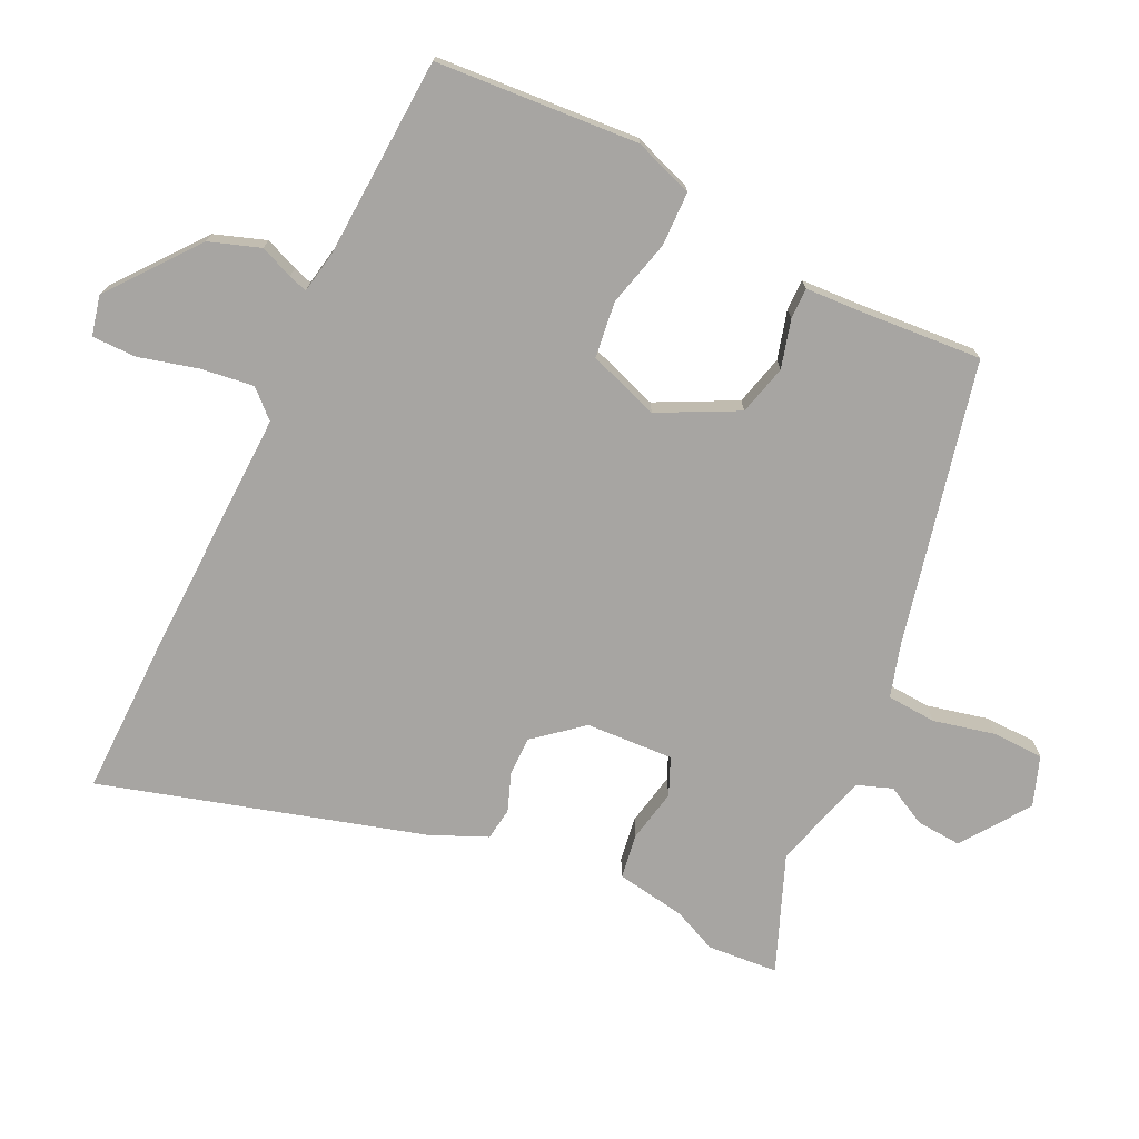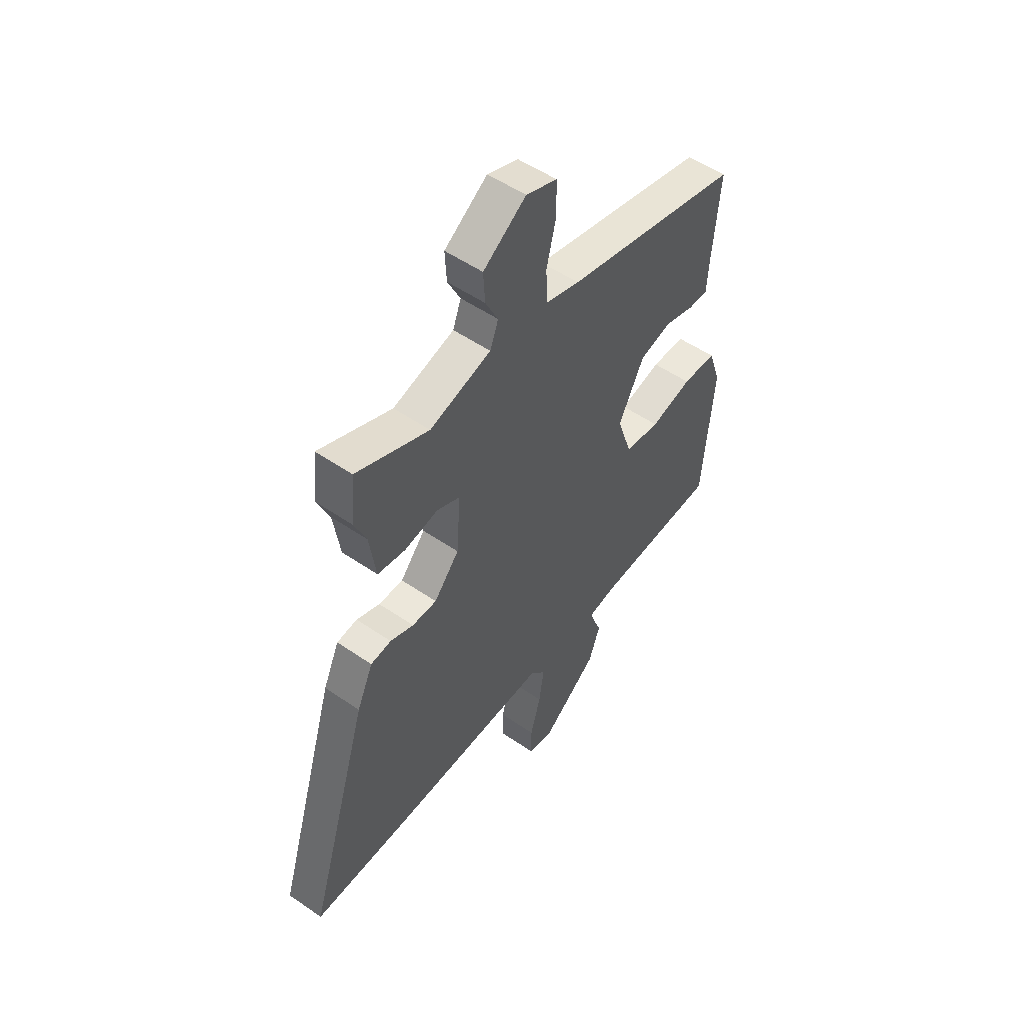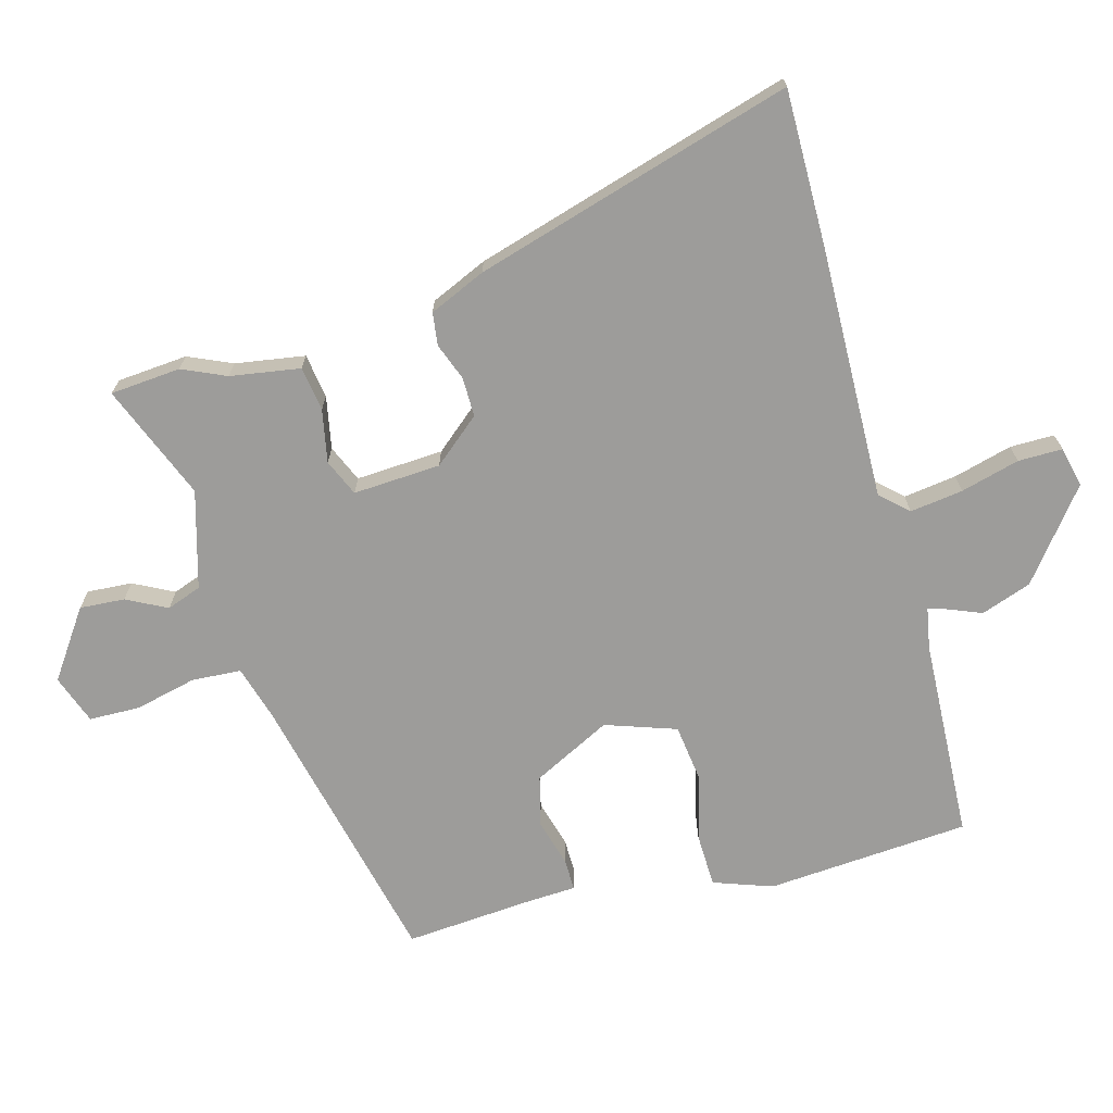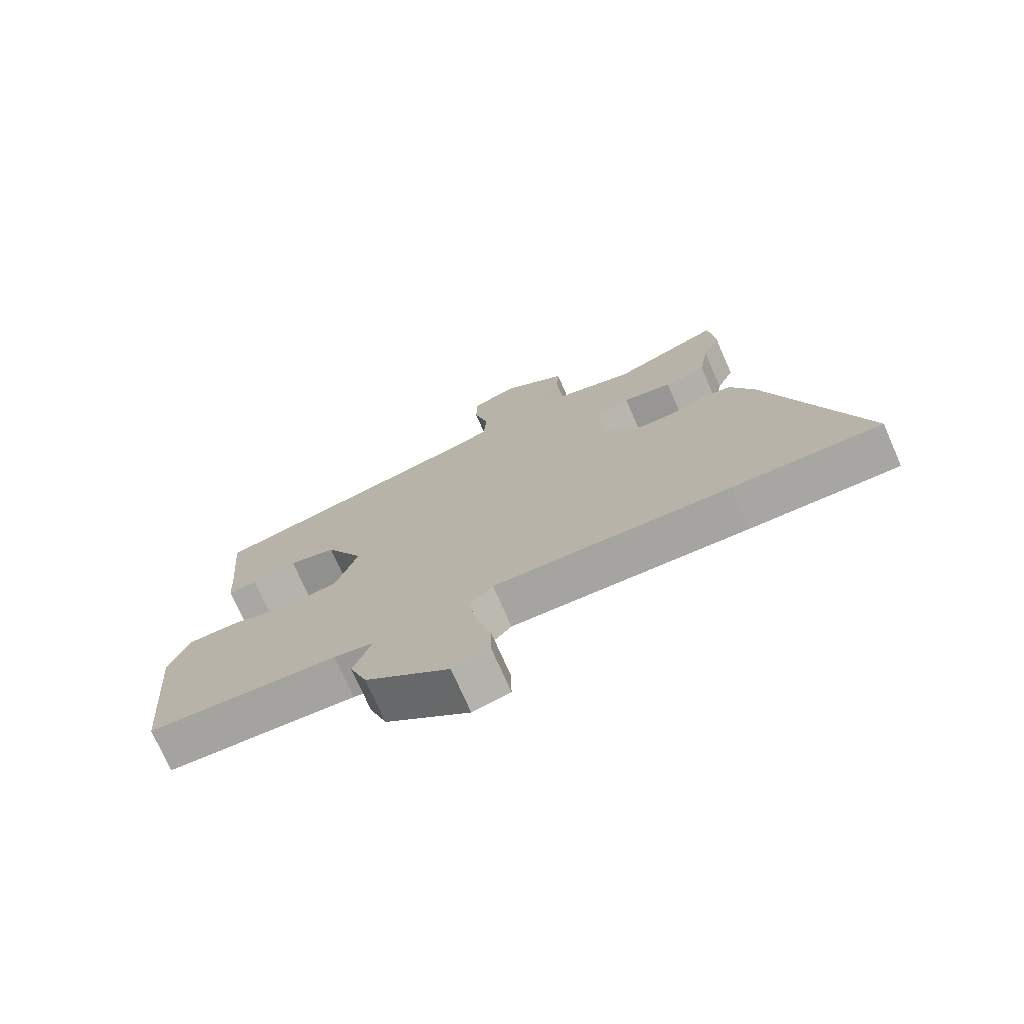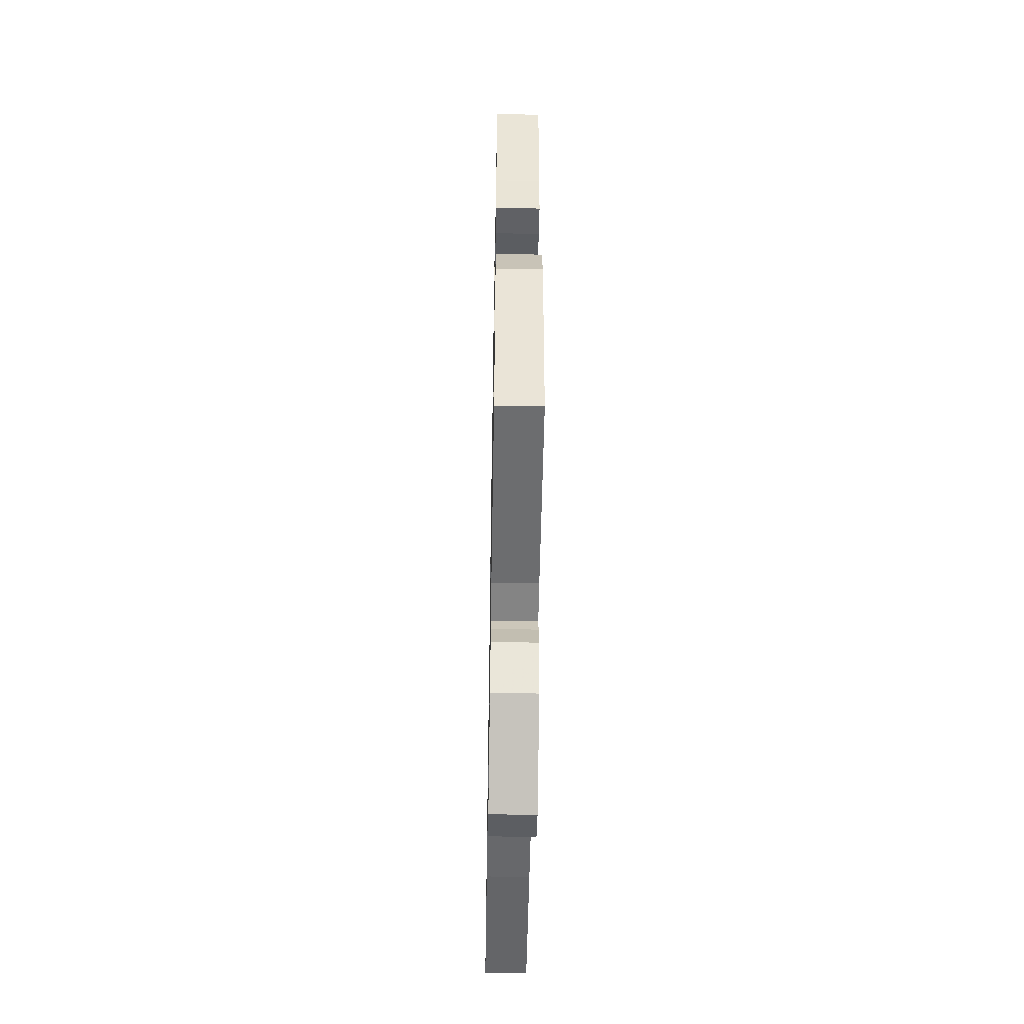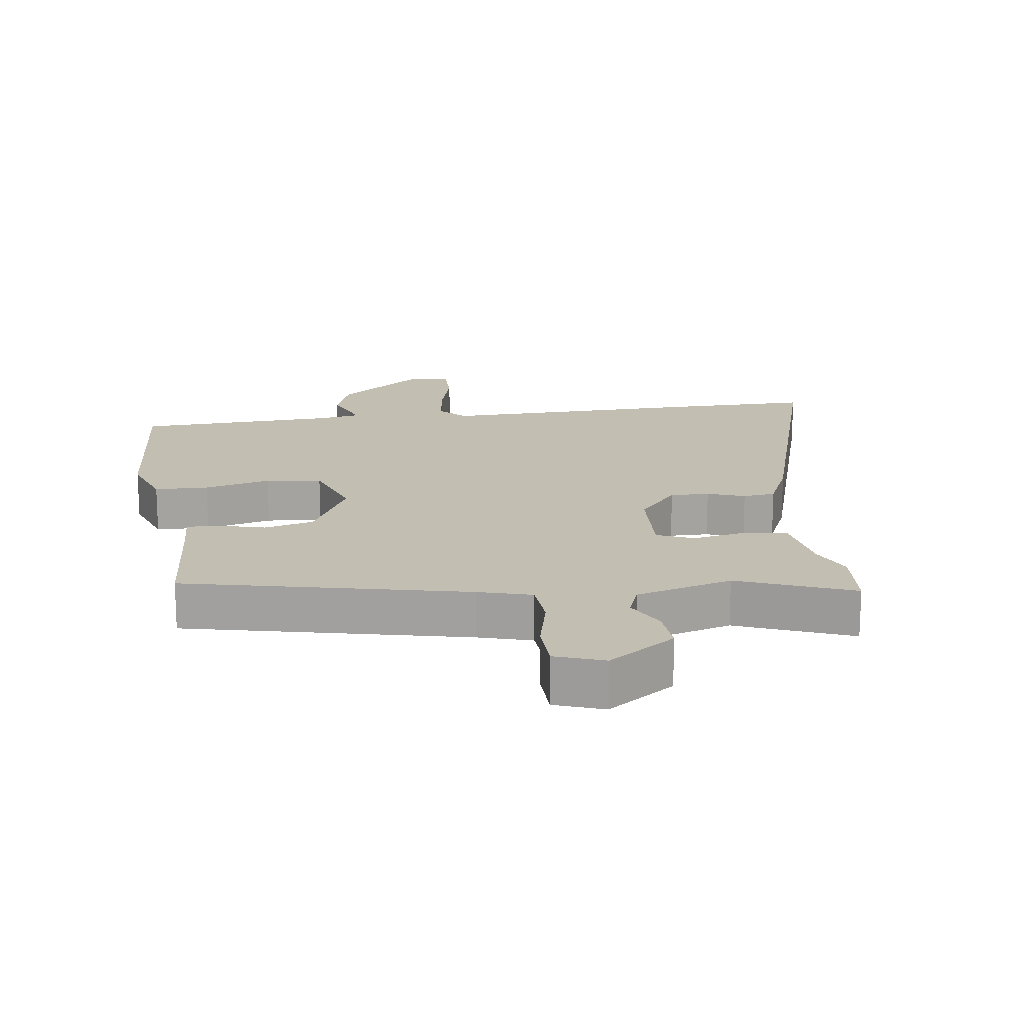
<metadata>
{"format":"obj","ext":"obj","renderer":"f3d","projection":"perspective","resolution":1024,"background":"white","views":[{"elev":-73.9,"azim":-116.4,"up":"+Y"},{"elev":52.7,"azim":126.5,"up":"+Z"},{"elev":-70.2,"azim":104.8,"up":"+Y"},{"elev":-74.0,"azim":23.7,"up":"+Z"},{"elev":-51.6,"azim":-91.0,"up":"+Z"},{"elev":17.3,"azim":-8.5,"up":"+Y"}]}
</metadata>
<code>
v 0.679 0.07 -0.5
v 0.437 0.07 -0.5
v 0.051 0.07 -0.494
v 0.013 0.07 -0.536
v 0.025 0.07 -0.617
v 0.05 0.07 -0.707
v 0.051 0.07 -0.775
v -0.01 0.07 -0.79
v -0.147 0.07 -0.685
v -0.175 0.07 -0.608
v -0.155 0.07 -0.557
v -0.146 0.07 -0.528
v -0.21 0.07 -0.517
v -0.519 0.07 -0.505
v -0.545 0.07 -0.194
v -0.514 0.07 -0.103
v -0.431 0.07 -0.1
v -0.329 0.07 -0.125
v -0.243 0.07 -0.113
v -0.207 0.07 -0.004
v -0.269 0.07 0.115
v -0.346 0.07 0.134
v -0.419 0.07 0.113
v -0.467 0.07 0.112
v -0.472 0.07 0.191
v -0.489 0.07 0.384
v -0.059 0.07 0.487
v 0.023 0.07 0.512
v 0.027 0.07 0.588
v 0.004 0.07 0.682
v 0.005 0.07 0.76
v 0.08 0.07 0.788
v 0.184 0.07 0.717
v 0.18 0.07 0.648
v 0.149 0.07 0.586
v 0.169 0.07 0.533
v 0.318 0.07 0.492
v 0.494 0.07 0.565
v 0.504 0.07 0.457
v 0.475 0.07 0.39
v 0.459 0.07 0.283
v 0.391 0.07 0.272
v 0.31 0.07 0.287
v 0.254 0.07 0.262
v 0.263 0.07 0.128
v 0.324 0.07 0.057
v 0.384 0.07 0.058
v 0.441 0.07 0.08
v 0.491 0.07 0.074
v 0.53 0.07 -0.012
v 0.679 0 -0.5
v 0.437 0 -0.5
v 0.051 0 -0.494
v 0.013 0 -0.536
v 0.025 0 -0.617
v 0.05 0 -0.707
v 0.051 0 -0.775
v -0.01 0 -0.79
v -0.147 0 -0.685
v -0.175 0 -0.608
v -0.155 0 -0.557
v -0.146 0 -0.528
v -0.21 0 -0.517
v -0.519 0 -0.505
v -0.545 0 -0.194
v -0.514 0 -0.103
v -0.431 0 -0.1
v -0.329 0 -0.125
v -0.243 0 -0.113
v -0.207 0 -0.004
v -0.269 0 0.115
v -0.346 0 0.134
v -0.419 0 0.113
v -0.467 0 0.112
v -0.472 0 0.191
v -0.489 0 0.384
v -0.059 0 0.487
v 0.023 0 0.512
v 0.027 0 0.588
v 0.004 0 0.682
v 0.005 0 0.76
v 0.08 0 0.788
v 0.184 0 0.717
v 0.18 0 0.648
v 0.149 0 0.586
v 0.169 0 0.533
v 0.318 0 0.492
v 0.494 0 0.565
v 0.504 0 0.457
v 0.475 0 0.39
v 0.459 0 0.283
v 0.391 0 0.272
v 0.31 0 0.287
v 0.254 0 0.262
v 0.263 0 0.128
v 0.324 0 0.057
v 0.384 0 0.058
v 0.441 0 0.08
v 0.491 0 0.074
v 0.53 0 -0.012
f 1 2 3
f 50 1 3
f 49 50 3
f 48 49 3
f 47 48 3
f 46 47 3 4
f 45 46 4
f 44 45 4
f 40 41 42 43
f 40 43 44
f 39 40 44
f 38 39 44
f 37 38 44
f 36 37 44 4
f 33 34 35
f 32 33 35
f 31 32 35
f 30 31 35
f 29 30 35
f 35 36 4
f 29 35 4
f 28 29 4
f 25 26 27
f 25 27 28
f 24 25 28
f 23 24 28
f 22 23 28
f 21 22 28
f 20 21 28
f 19 20 28 4
f 16 17 18
f 15 16 18
f 14 15 18
f 13 14 18
f 18 19 4
f 13 18 4
f 12 13 4
f 9 10 11
f 8 9 11
f 7 8 11
f 6 7 11
f 5 6 11
f 4 5 11 12
f 53 52 51
f 53 51 100
f 53 100 99
f 53 99 98
f 53 98 97
f 54 53 97 96
f 54 96 95
f 54 95 94
f 93 92 91 90
f 94 93 90
f 94 90 89
f 94 89 88
f 94 88 87
f 54 94 87 86
f 85 84 83
f 85 83 82
f 85 82 81
f 85 81 80
f 85 80 79
f 54 86 85
f 54 85 79
f 54 79 78
f 77 76 75
f 78 77 75
f 78 75 74
f 78 74 73
f 78 73 72
f 78 72 71
f 78 71 70
f 54 78 70 69
f 68 67 66
f 68 66 65
f 68 65 64
f 68 64 63
f 54 69 68
f 54 68 63
f 54 63 62
f 61 60 59
f 61 59 58
f 61 58 57
f 61 57 56
f 61 56 55
f 62 61 55 54
f 1 51 52 2
f 2 52 53 3
f 3 53 54 4
f 4 54 55 5
f 5 55 56 6
f 6 56 57 7
f 7 57 58 8
f 8 58 59 9
f 9 59 60 10
f 10 60 61 11
f 11 61 62 12
f 12 62 63 13
f 13 63 64 14
f 14 64 65 15
f 15 65 66 16
f 16 66 67 17
f 17 67 68 18
f 18 68 69 19
f 19 69 70 20
f 20 70 71 21
f 21 71 72 22
f 22 72 73 23
f 23 73 74 24
f 24 74 75 25
f 25 75 76 26
f 26 76 77 27
f 27 77 78 28
f 28 78 79 29
f 29 79 80 30
f 30 80 81 31
f 31 81 82 32
f 32 82 83 33
f 33 83 84 34
f 34 84 85 35
f 35 85 86 36
f 36 86 87 37
f 37 87 88 38
f 38 88 89 39
f 39 89 90 40
f 40 90 91 41
f 41 91 92 42
f 42 92 93 43
f 43 93 94 44
f 44 94 95 45
f 45 95 96 46
f 46 96 97 47
f 47 97 98 48
f 48 98 99 49
f 49 99 100 50
f 50 100 51 1

</code>
